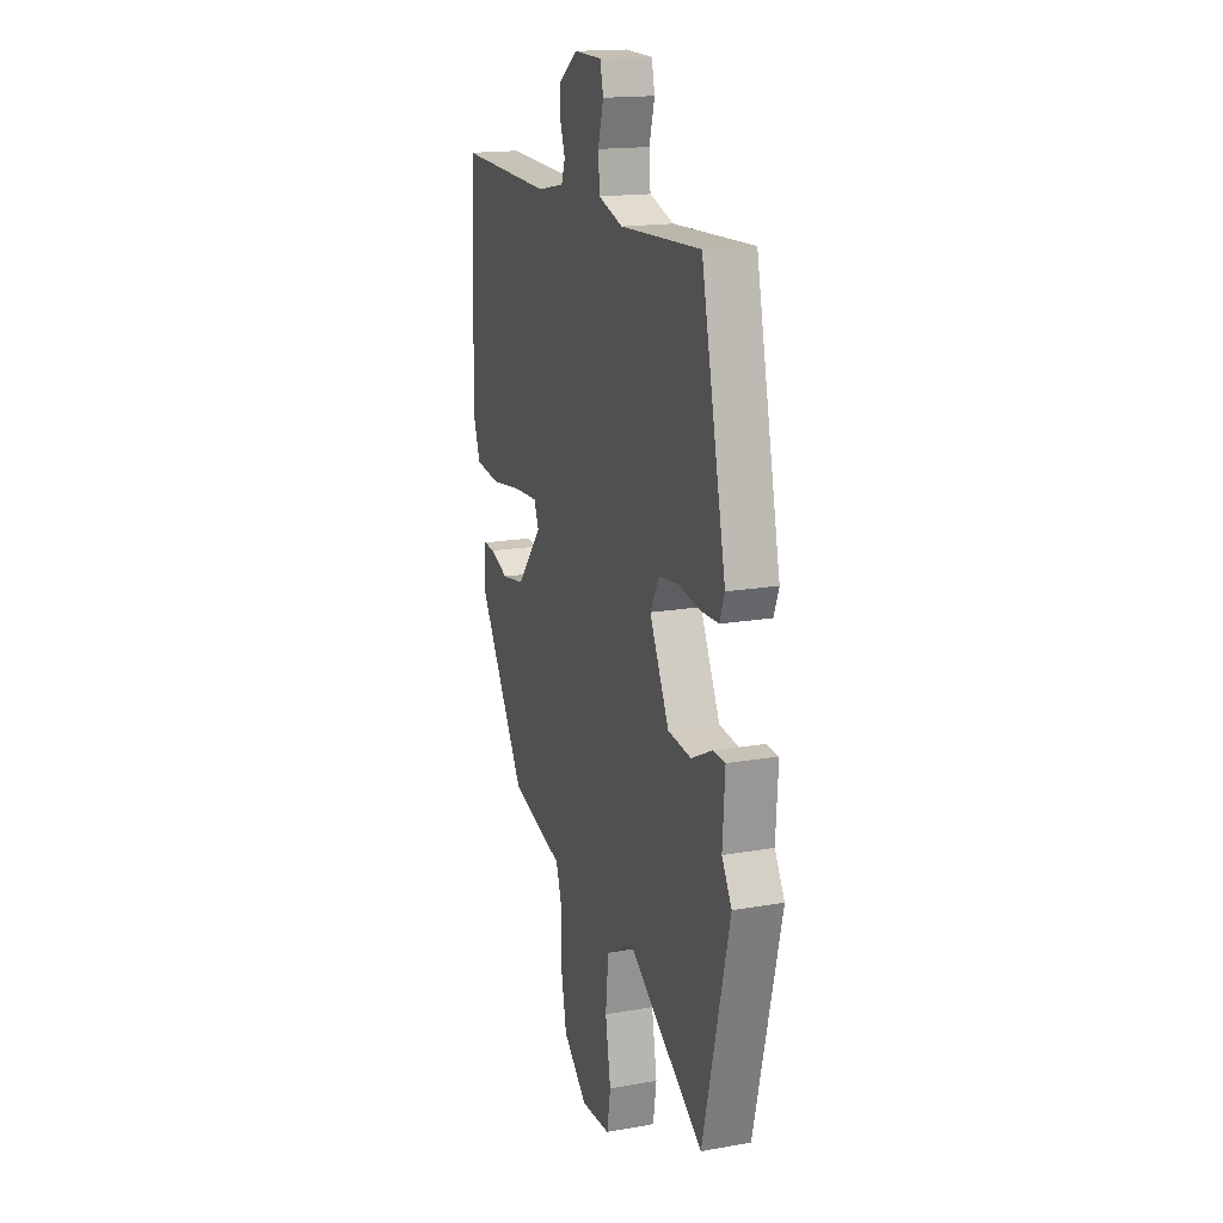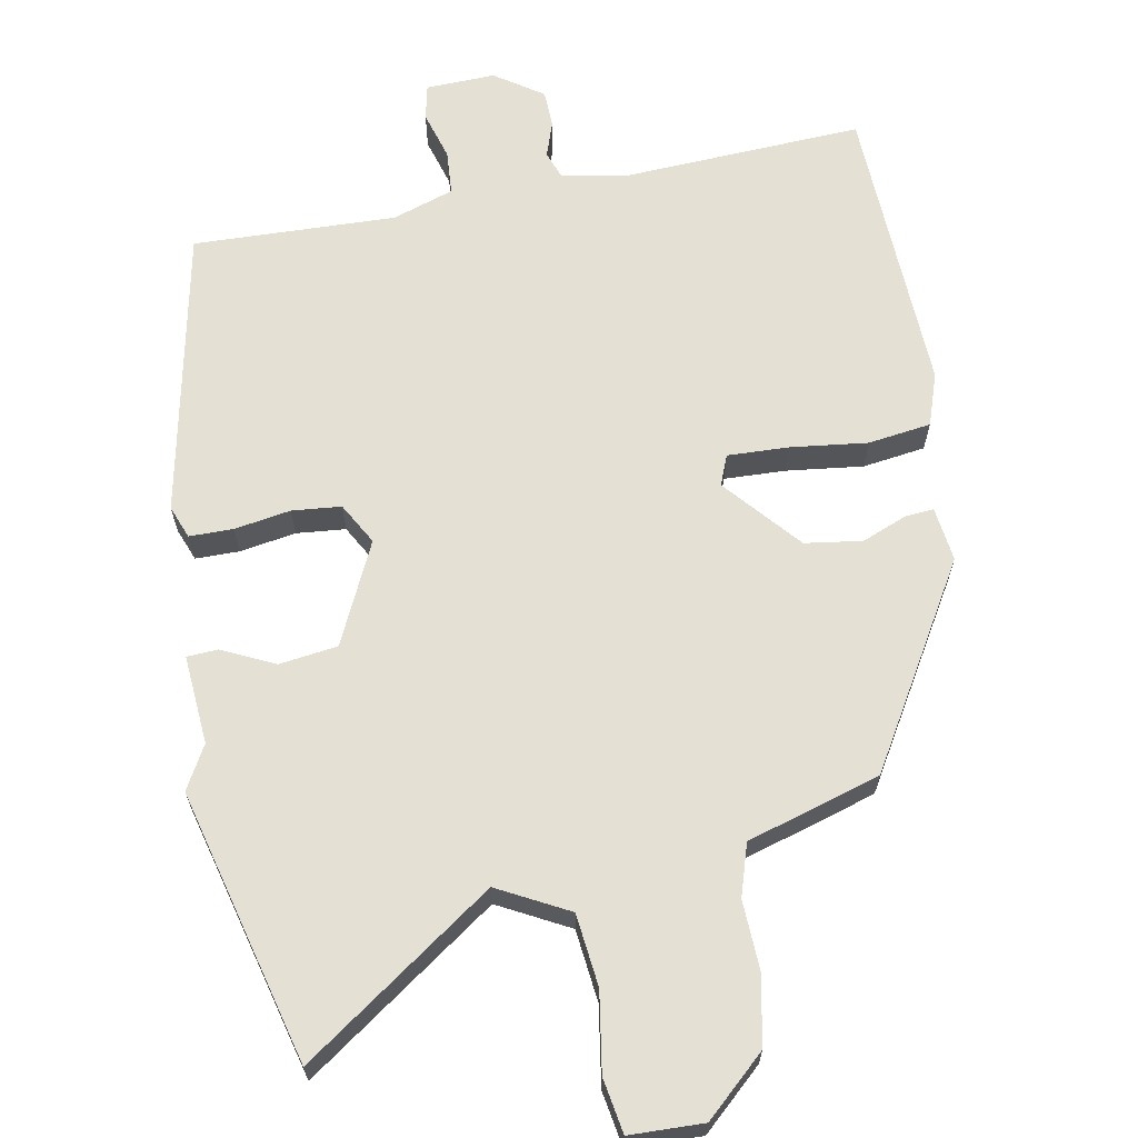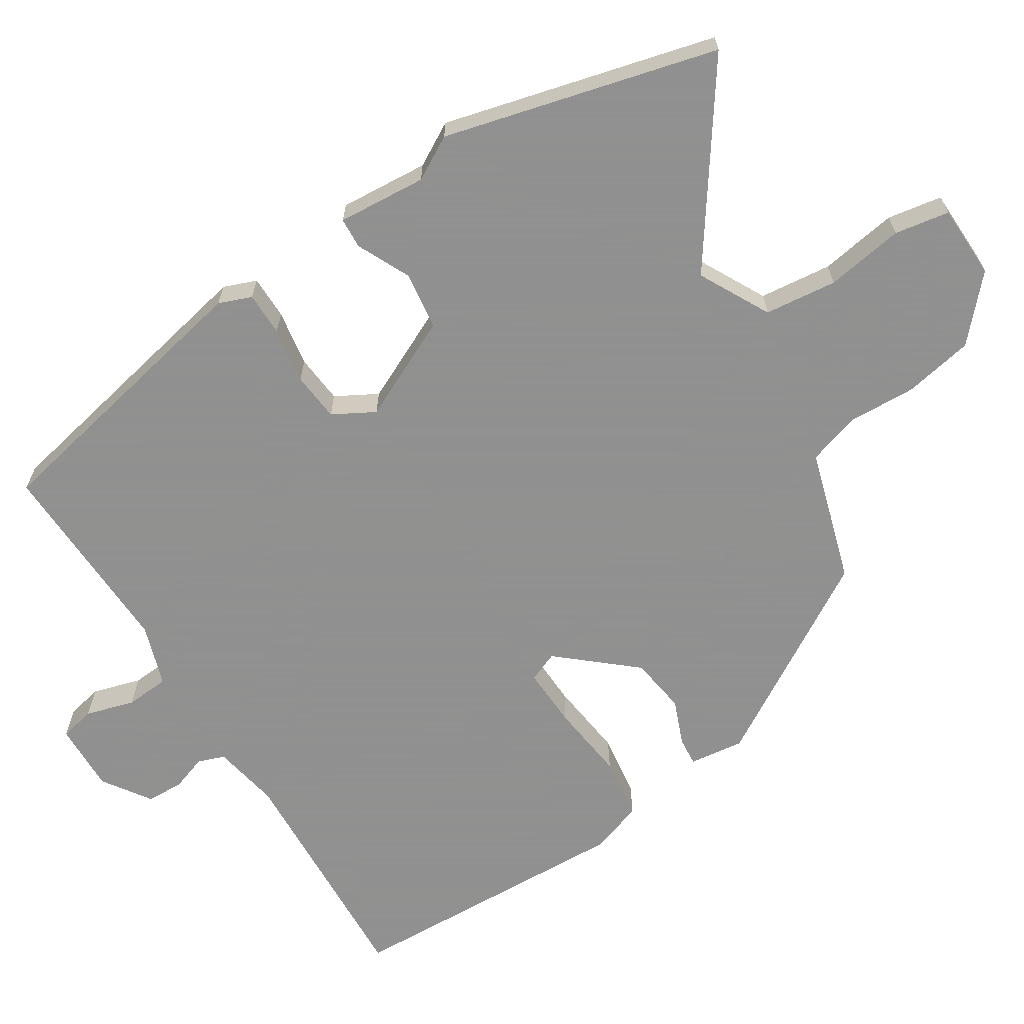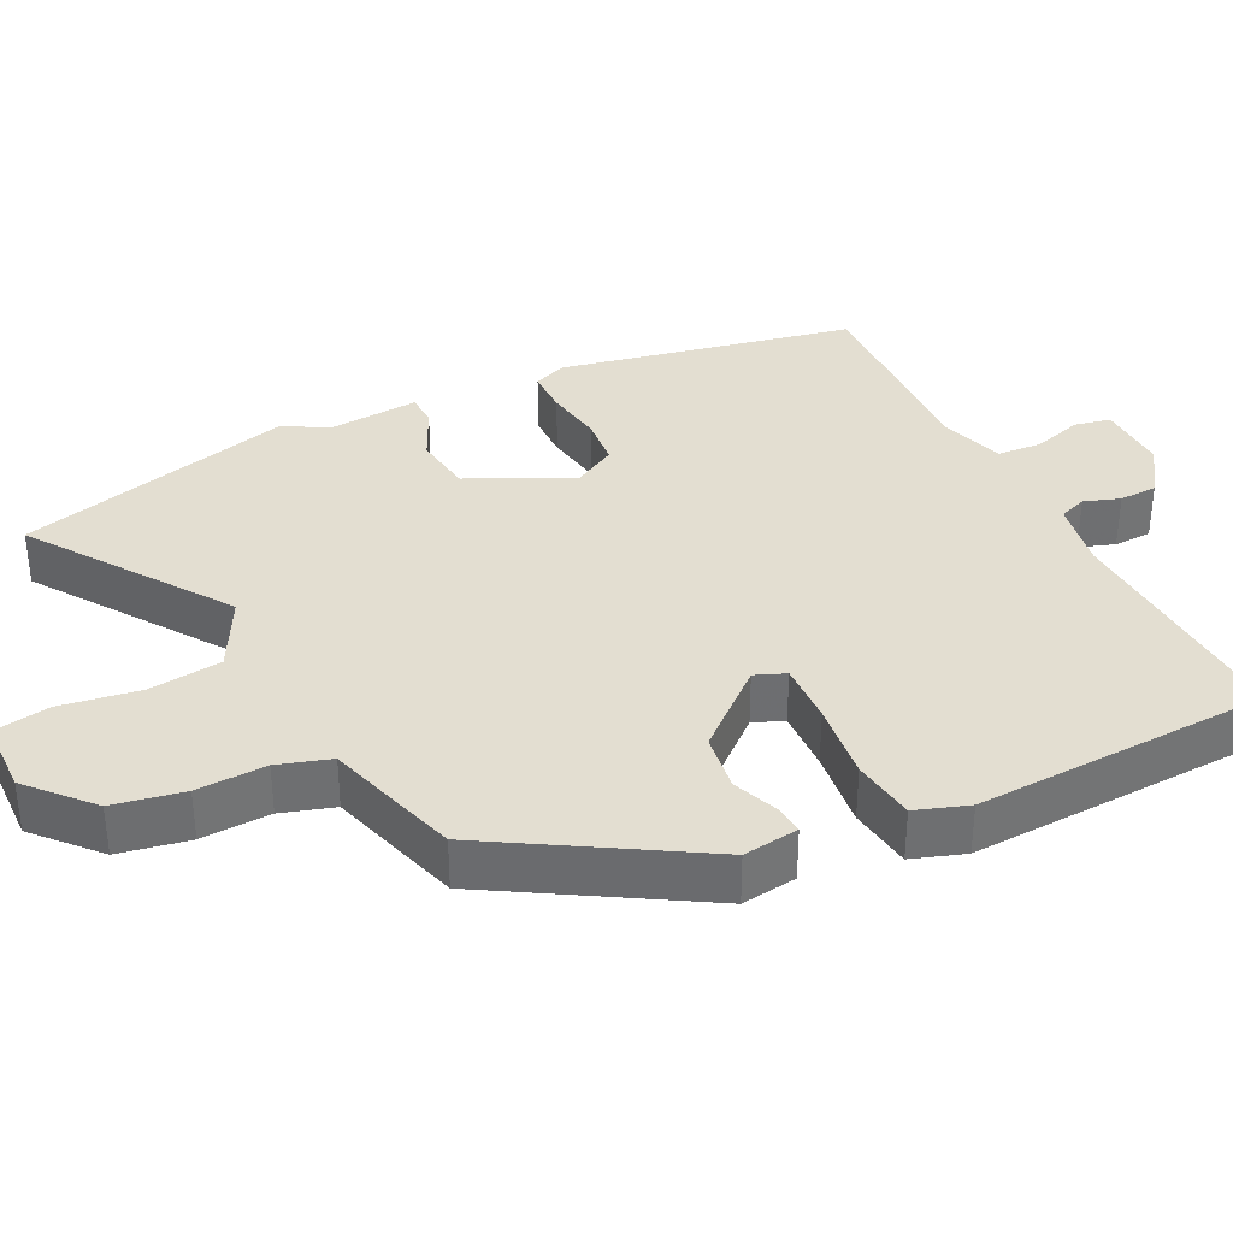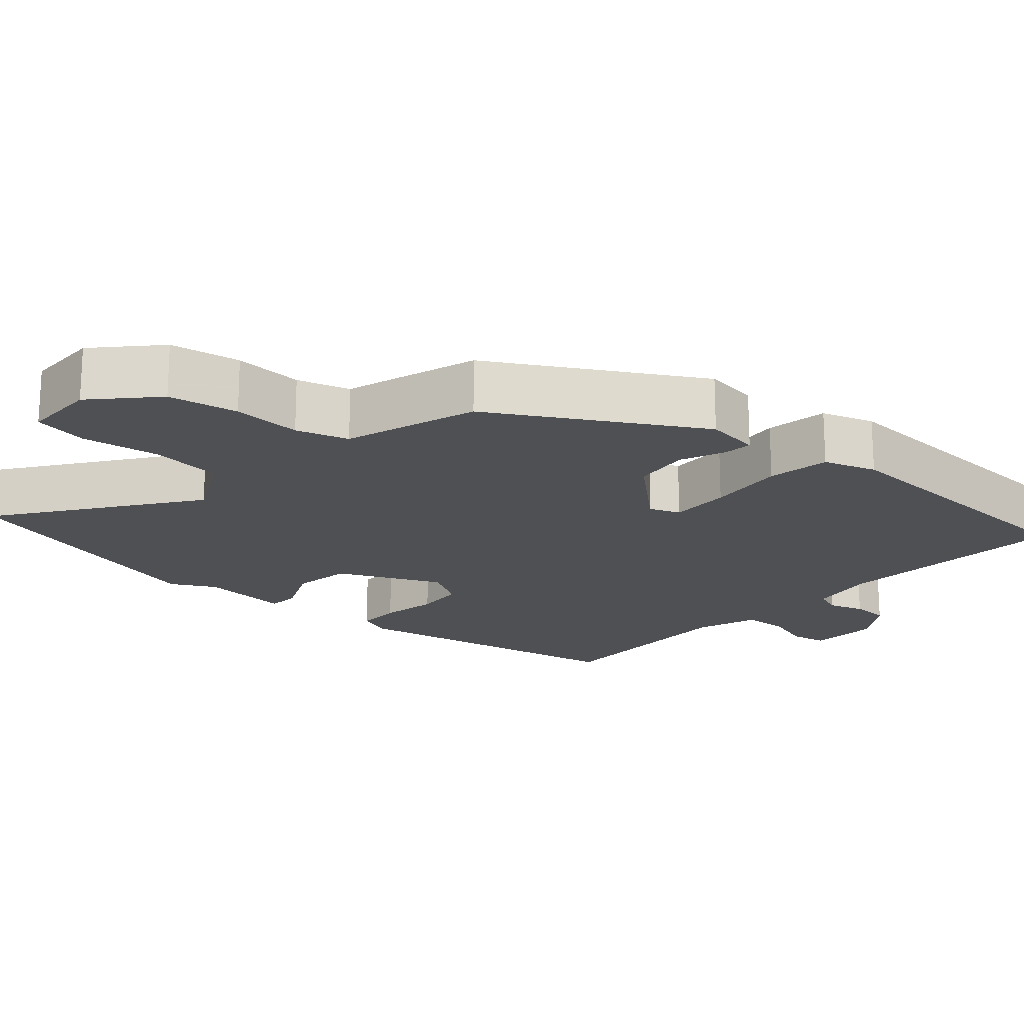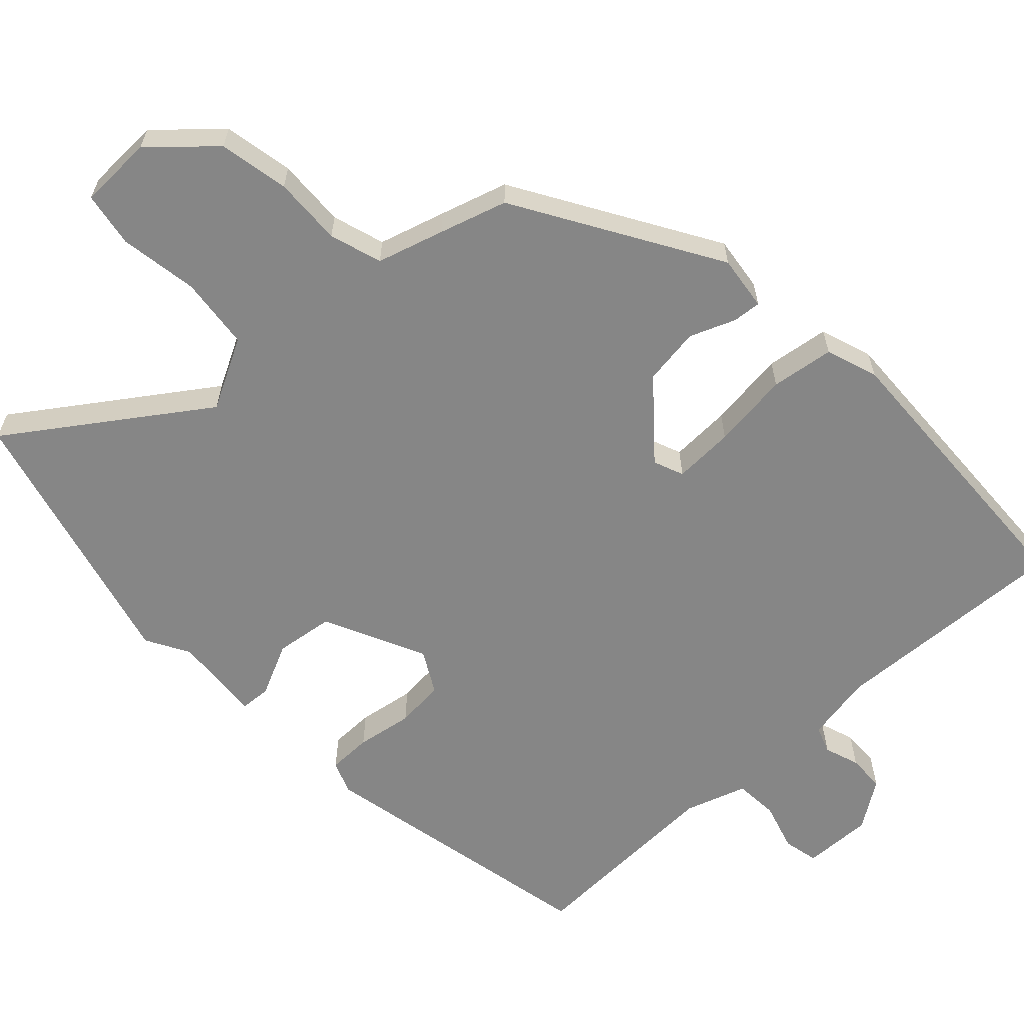
<metadata>
{"format":"obj","ext":"obj","renderer":"f3d","projection":"perspective","resolution":1024,"background":"white","views":[{"elev":16.9,"azim":70.4,"up":"+Z"},{"elev":65.7,"azim":168.9,"up":"+Y"},{"elev":-65.8,"azim":121.8,"up":"+Y"},{"elev":36.0,"azim":-116.9,"up":"+Y"},{"elev":-19.1,"azim":-132.9,"up":"+Y"},{"elev":-62.0,"azim":-137.4,"up":"+Y"}]}
</metadata>
<code>
v 0.546 0.07 -0.314
v 0.454 0.07 -0.688
v 0.193 0.07 -0.51
v 0.097 0.07 -0.562
v 0.087 0.07 -0.661
v 0.105 0.07 -0.768
v 0.093 0.07 -0.843
v -0.008 0.07 -0.847
v -0.091 0.07 -0.773
v -0.11 0.07 -0.678
v -0.107 0.07 -0.584
v -0.13 0.07 -0.513
v -0.221 0.07 -0.487
v -0.313 0.07 -0.46
v -0.479 0.07 -0.189
v -0.47 0.07 -0.114
v -0.431 0.07 -0.117
v -0.369 0.07 -0.141
v -0.291 0.07 -0.129
v -0.204 0.07 -0.026
v -0.221 0.07 0.015
v -0.304 0.07 0.011
v -0.41 0.07 -0.003
v -0.496 0.07 0.008
v -0.521 0.07 0.079
v -0.508 0.07 0.479
v -0.181 0.07 0.466
v -0.089 0.07 0.484
v -0.076 0.07 0.521
v -0.093 0.07 0.569
v -0.092 0.07 0.62
v -0.027 0.07 0.665
v 0.068 0.07 0.663
v 0.079 0.07 0.615
v 0.06 0.07 0.548
v 0.065 0.07 0.488
v 0.149 0.07 0.461
v 0.426 0.07 0.473
v 0.511 0.07 0.08
v 0.494 0.07 0.035
v 0.434 0.07 0.034
v 0.357 0.07 0.046
v 0.29 0.07 0.039
v 0.259 0.07 -0.018
v 0.326 0.07 -0.156
v 0.406 0.07 -0.166
v 0.478 0.07 -0.131
v 0.52 0.07 -0.133
v 0.512 0.07 -0.255
v 0.546 0 -0.314
v 0.454 0 -0.688
v 0.193 0 -0.51
v 0.097 0 -0.562
v 0.087 0 -0.661
v 0.105 0 -0.768
v 0.093 0 -0.843
v -0.008 0 -0.847
v -0.091 0 -0.773
v -0.11 0 -0.678
v -0.107 0 -0.584
v -0.13 0 -0.513
v -0.221 0 -0.487
v -0.313 0 -0.46
v -0.479 0 -0.189
v -0.47 0 -0.114
v -0.431 0 -0.117
v -0.369 0 -0.141
v -0.291 0 -0.129
v -0.204 0 -0.026
v -0.221 0 0.015
v -0.304 0 0.011
v -0.41 0 -0.003
v -0.496 0 0.008
v -0.521 0 0.079
v -0.508 0 0.479
v -0.181 0 0.466
v -0.089 0 0.484
v -0.076 0 0.521
v -0.093 0 0.569
v -0.092 0 0.62
v -0.027 0 0.665
v 0.068 0 0.663
v 0.079 0 0.615
v 0.06 0 0.548
v 0.065 0 0.488
v 0.149 0 0.461
v 0.426 0 0.473
v 0.511 0 0.08
v 0.494 0 0.035
v 0.434 0 0.034
v 0.357 0 0.046
v 0.29 0 0.039
v 0.259 0 -0.018
v 0.326 0 -0.156
v 0.406 0 -0.166
v 0.478 0 -0.131
v 0.52 0 -0.133
v 0.512 0 -0.255
f 46 47 48 49
f 1 2 3
f 49 1 3
f 46 49 3
f 45 46 3
f 44 45 3 4
f 40 41 42
f 39 40 42
f 38 39 42
f 37 38 42
f 36 37 42 43
f 33 34 35
f 32 33 35
f 31 32 35
f 30 31 35
f 29 30 35
f 28 29 35 36
f 36 43 44
f 28 36 44
f 27 28 44
f 25 26 27
f 24 25 27
f 23 24 27
f 22 23 27
f 16 17 18
f 15 16 18
f 14 15 18
f 13 14 18
f 12 13 18
f 12 18 19
f 9 10 11
f 8 9 11
f 7 8 11
f 6 7 11
f 5 6 11
f 4 5 11 12
f 12 19 20
f 4 12 20
f 44 4 20
f 21 22 27
f 20 21 27 44
f 98 97 96 95
f 52 51 50
f 52 50 98
f 52 98 95
f 52 95 94
f 53 52 94 93
f 91 90 89
f 91 89 88
f 91 88 87
f 91 87 86
f 92 91 86 85
f 84 83 82
f 84 82 81
f 84 81 80
f 84 80 79
f 84 79 78
f 85 84 78 77
f 93 92 85
f 93 85 77
f 93 77 76
f 76 75 74
f 76 74 73
f 76 73 72
f 76 72 71
f 67 66 65
f 67 65 64
f 67 64 63
f 67 63 62
f 67 62 61
f 68 67 61
f 60 59 58
f 60 58 57
f 60 57 56
f 60 56 55
f 60 55 54
f 61 60 54 53
f 69 68 61
f 69 61 53
f 69 53 93
f 76 71 70
f 93 76 70 69
f 1 50 51 2
f 2 51 52 3
f 3 52 53 4
f 4 53 54 5
f 5 54 55 6
f 6 55 56 7
f 7 56 57 8
f 8 57 58 9
f 9 58 59 10
f 10 59 60 11
f 11 60 61 12
f 12 61 62 13
f 13 62 63 14
f 14 63 64 15
f 15 64 65 16
f 16 65 66 17
f 17 66 67 18
f 18 67 68 19
f 19 68 69 20
f 20 69 70 21
f 21 70 71 22
f 22 71 72 23
f 23 72 73 24
f 24 73 74 25
f 25 74 75 26
f 26 75 76 27
f 27 76 77 28
f 28 77 78 29
f 29 78 79 30
f 30 79 80 31
f 31 80 81 32
f 32 81 82 33
f 33 82 83 34
f 34 83 84 35
f 35 84 85 36
f 36 85 86 37
f 37 86 87 38
f 38 87 88 39
f 39 88 89 40
f 40 89 90 41
f 41 90 91 42
f 42 91 92 43
f 43 92 93 44
f 44 93 94 45
f 45 94 95 46
f 46 95 96 47
f 47 96 97 48
f 48 97 98 49
f 49 98 50 1

</code>
